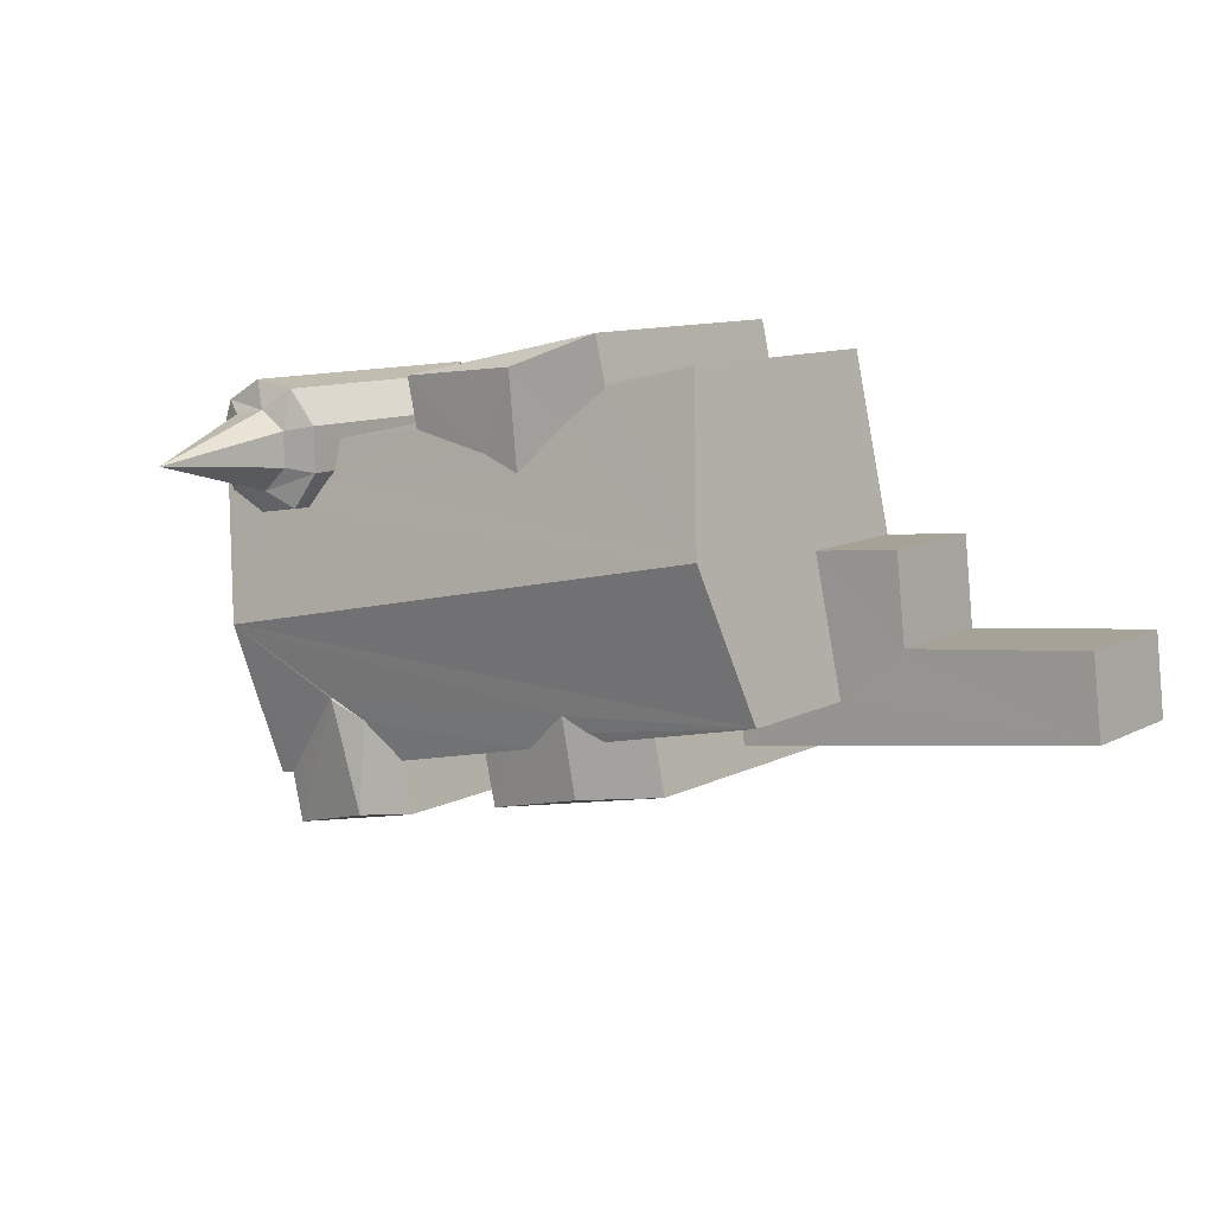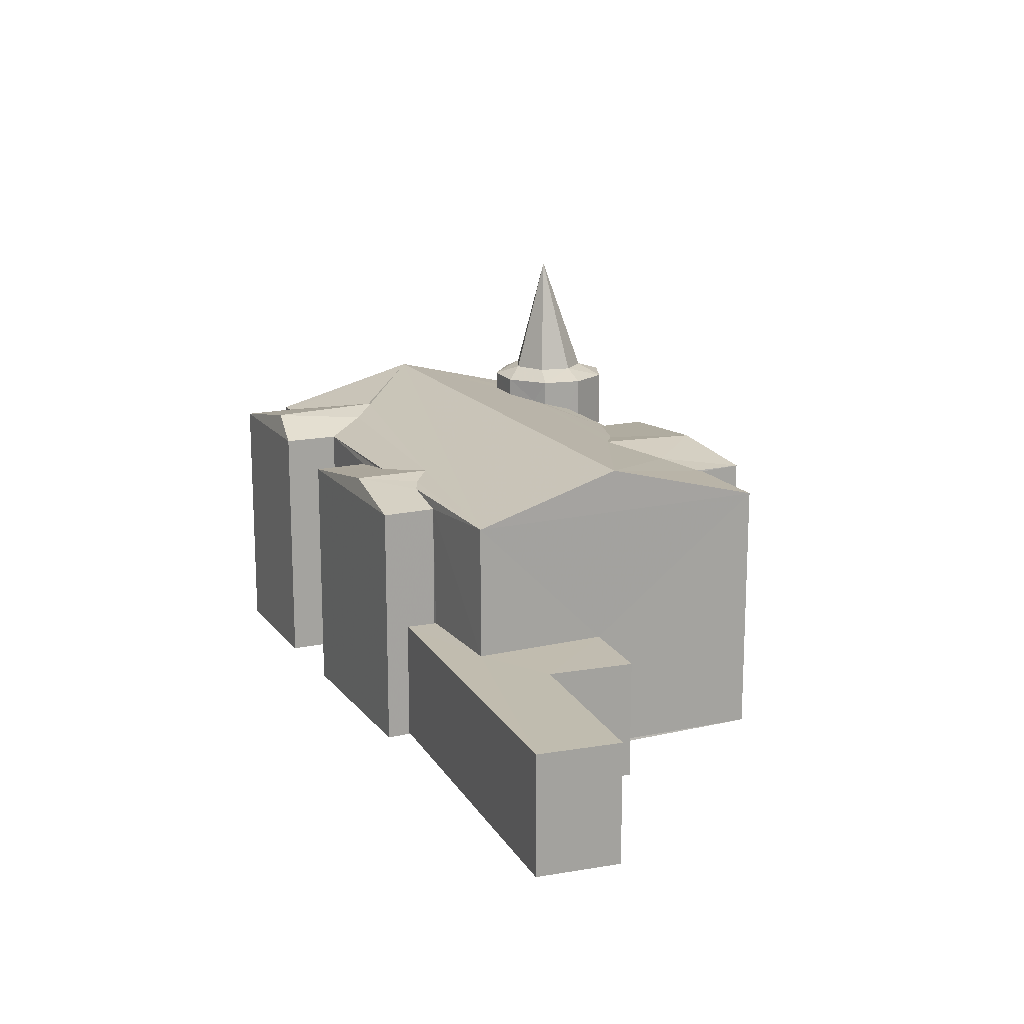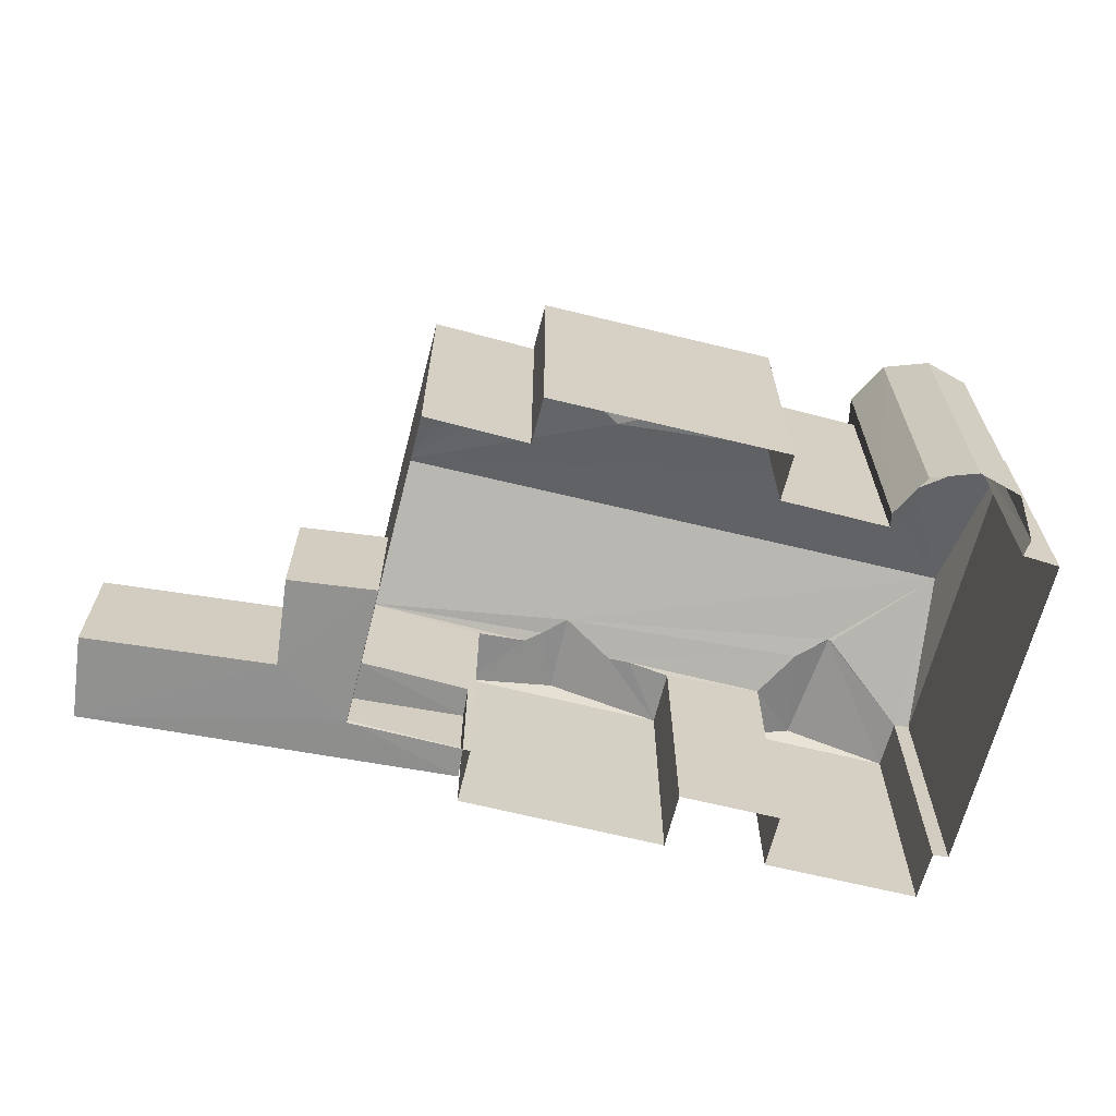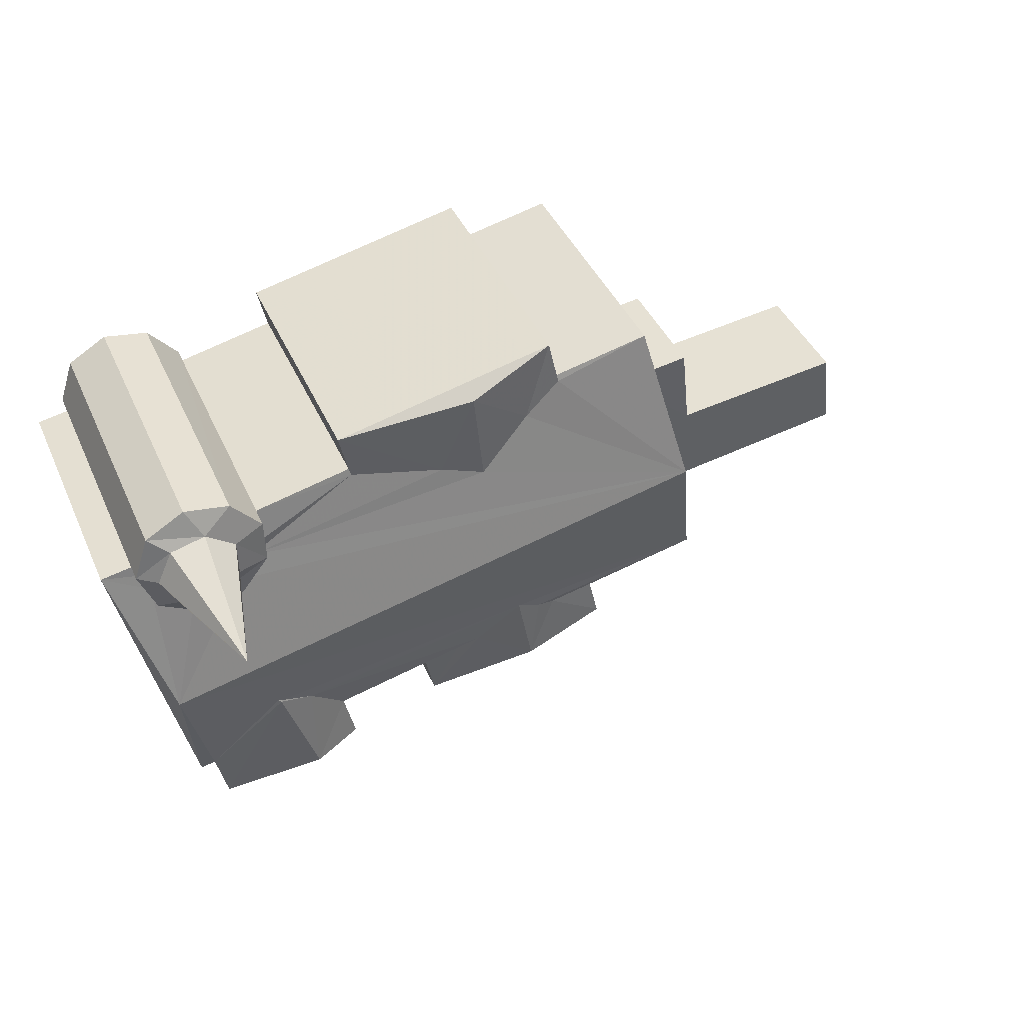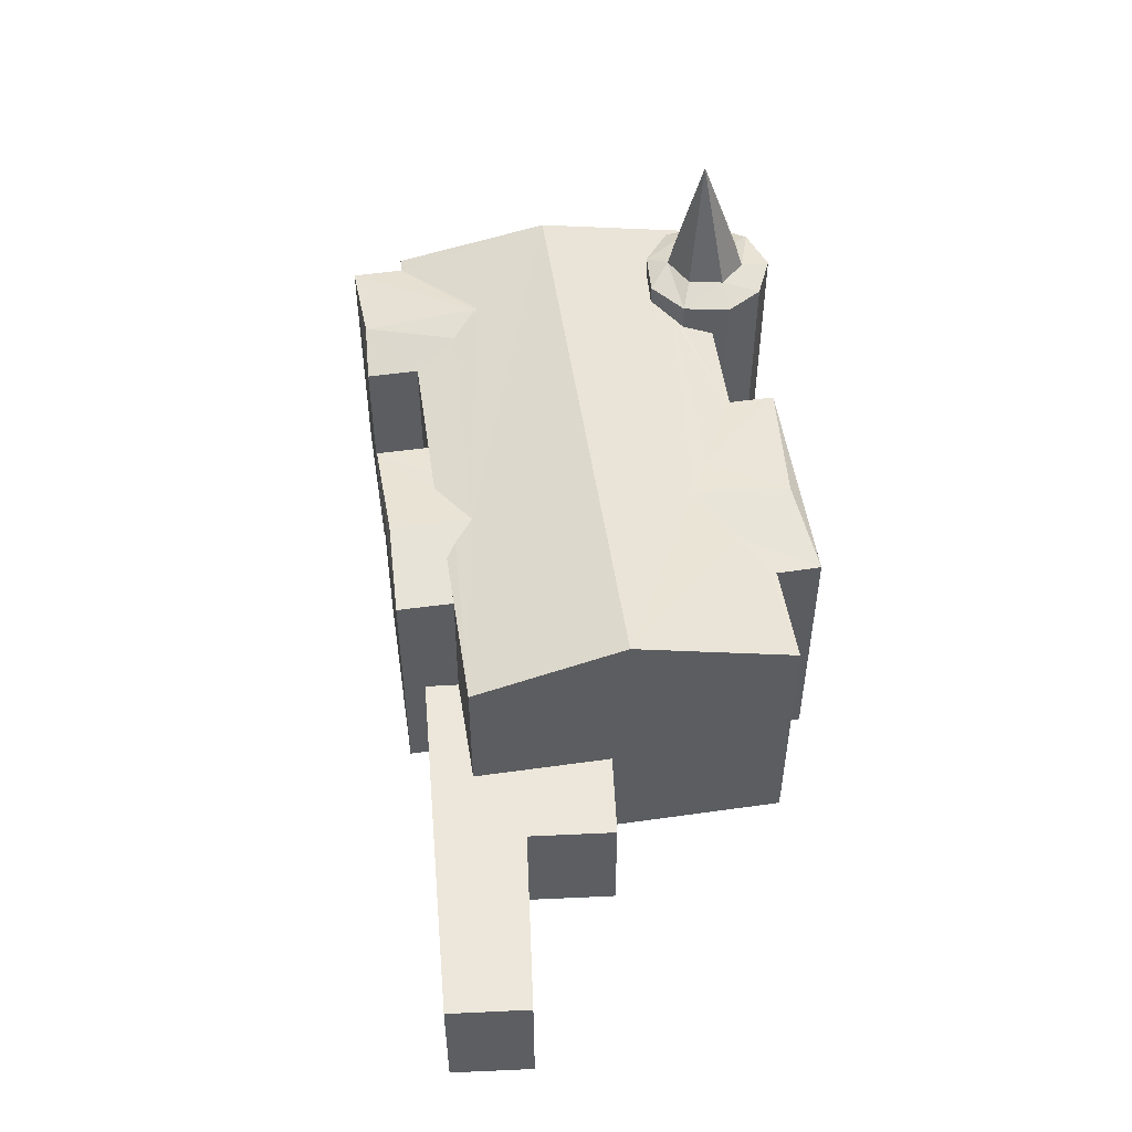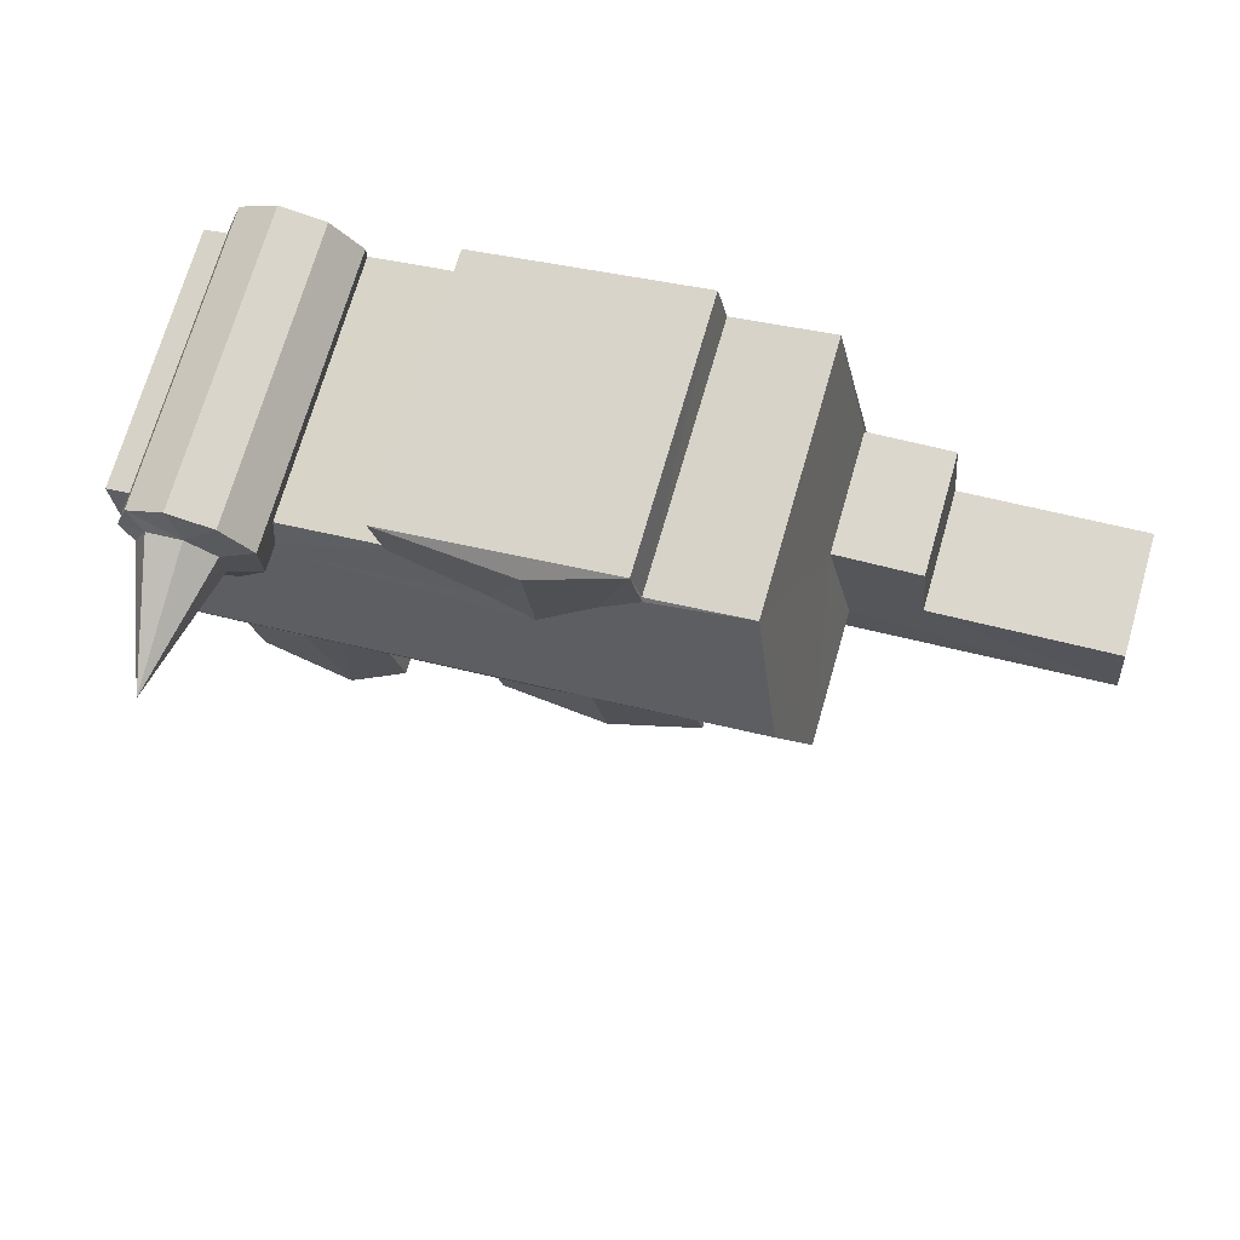
<metadata>
{"format":"obj","ext":"obj","renderer":"f3d","projection":"perspective","resolution":1024,"background":"white","views":[{"elev":10.3,"azim":37.9,"up":"+Y"},{"elev":16.3,"azim":77.1,"up":"+Z"},{"elev":-65.7,"azim":178.1,"up":"+Z"},{"elev":42.7,"azim":-23.0,"up":"+Y"},{"elev":51.4,"azim":93.6,"up":"+Z"},{"elev":71.9,"azim":16.2,"up":"+Y"}]}
</metadata>
<code>
v 1.241e+05 7.853e+05 18.96
v 1.241e+05 7.853e+05 18.96
v 1.241e+05 7.853e+05 18.96
v 1.241e+05 7.853e+05 18.96
v 1.241e+05 7.853e+05 18.96
v 1.241e+05 7.853e+05 18.96
v 1.241e+05 7.853e+05 18.96
v 1.241e+05 7.853e+05 18.96
v 1.241e+05 7.853e+05 18.96
v 1.241e+05 7.853e+05 18.96
v 1.241e+05 7.853e+05 18.96
v 1.241e+05 7.853e+05 18.96
v 1.241e+05 7.853e+05 18.96
v 1.241e+05 7.853e+05 18.97
v 1.241e+05 7.853e+05 18.97
v 1.241e+05 7.853e+05 18.96
v 1.241e+05 7.853e+05 18.96
v 1.241e+05 7.853e+05 18.96
v 1.241e+05 7.853e+05 18.97
v 1.241e+05 7.853e+05 18.97
v 1.241e+05 7.853e+05 18.96
v 1.241e+05 7.853e+05 18.96
v 1.241e+05 7.853e+05 18.96
v 1.241e+05 7.853e+05 19.07
v 1.241e+05 7.853e+05 19.08
v 1.241e+05 7.853e+05 19.08
v 1.241e+05 7.853e+05 19.08
v 1.241e+05 7.853e+05 19.08
v 1.241e+05 7.853e+05 19.07
v 1.241e+05 7.853e+05 19.08
v 1.241e+05 7.853e+05 19.08
v 1.241e+05 7.853e+05 23.07
v 1.241e+05 7.853e+05 23.07
v 1.241e+05 7.853e+05 23.08
v 1.241e+05 7.853e+05 23.08
v 1.241e+05 7.853e+05 23.08
v 1.241e+05 7.853e+05 23.08
v 1.241e+05 7.853e+05 23.08
v 1.241e+05 7.853e+05 23.08
v 1.241e+05 7.853e+05 27.52
v 1.241e+05 7.853e+05 27.52
v 1.241e+05 7.853e+05 27.57
v 1.241e+05 7.853e+05 27.52
v 1.241e+05 7.853e+05 27.58
v 1.241e+05 7.853e+05 27.52
v 1.241e+05 7.853e+05 27.79
v 1.241e+05 7.853e+05 27.87
v 1.241e+05 7.853e+05 28.09
v 1.241e+05 7.853e+05 28.97
v 1.241e+05 7.853e+05 27.77
v 1.241e+05 7.853e+05 27.9
v 1.241e+05 7.853e+05 27.61
v 1.241e+05 7.853e+05 27.52
v 1.241e+05 7.853e+05 27.77
v 1.241e+05 7.853e+05 28.05
v 1.241e+05 7.853e+05 28.97
v 1.241e+05 7.853e+05 28.04
v 1.241e+05 7.853e+05 27.52
v 1.241e+05 7.853e+05 27.52
v 1.241e+05 7.853e+05 27.52
v 1.241e+05 7.853e+05 27.62
v 1.241e+05 7.853e+05 27.52
v 1.241e+05 7.853e+05 27.52
v 1.241e+05 7.853e+05 27.93
v 1.241e+05 7.853e+05 27.78
v 1.241e+05 7.853e+05 27.52
v 1.241e+05 7.853e+05 27.52
v 1.241e+05 7.853e+05 28.17
v 1.241e+05 7.853e+05 28.17
v 1.241e+05 7.853e+05 28.67
v 1.241e+05 7.853e+05 29.01
v 1.241e+05 7.853e+05 28.67
v 1.241e+05 7.853e+05 29.01
v 1.241e+05 7.853e+05 29.01
v 1.241e+05 7.853e+05 28.67
v 1.241e+05 7.853e+05 29.01
v 1.241e+05 7.853e+05 28.67
v 1.241e+05 7.853e+05 29.01
v 1.241e+05 7.853e+05 28.67
v 1.241e+05 7.853e+05 28.67
v 1.241e+05 7.853e+05 29.01
v 1.241e+05 7.853e+05 28.67
v 1.241e+05 7.853e+05 28.67
v 1.241e+05 7.853e+05 29.01
v 1.241e+05 7.853e+05 28.67
v 1.241e+05 7.853e+05 33.29
v 1.241e+05 7.853e+05 27.58
v 1.241e+05 7.853e+05 28.09
v 1.241e+05 7.853e+05 27.57
v 1.241e+05 7.853e+05 27.2
v 1.241e+05 7.853e+05 27.2
v 1.241e+05 7.853e+05 27.41
v 1.241e+05 7.853e+05 27.78
v 1.241e+05 7.853e+05 27.2
v 1.241e+05 7.853e+05 27.2
v 1.241e+05 7.853e+05 27.52
v 1.241e+05 7.853e+05 28.19
v 1.241e+05 7.853e+05 28.19
v 1.241e+05 7.853e+05 27.52
f 1 2 3
f 4 5 1
f 6 7 8
f 9 6 8
f 10 11 12
f 1 3 6
f 13 10 12
f 14 15 16
f 17 13 18
f 4 1 18
f 19 10 15
f 19 15 20
f 21 22 9
f 23 22 21
f 15 17 16
f 17 18 22
f 22 6 9
f 1 6 18
f 17 10 13
f 15 10 17
f 18 6 22
f 24 25 26
f 27 26 28
f 24 29 25
f 30 28 31
f 28 25 31
f 26 25 28
f 32 33 34
f 35 36 34
f 37 36 35
f 34 33 38
f 35 38 39
f 35 34 38
f 40 41 42
f 43 44 45
f 46 47 42
f 41 46 42
f 48 47 49
f 44 50 49
f 45 44 49
f 42 47 51
f 51 47 48
f 50 48 49
f 52 53 54
f 55 49 47
f 53 56 54
f 54 56 57
f 55 57 56
f 56 49 55
f 58 53 52
f 59 49 56
f 60 59 61
f 62 63 64
f 61 59 65
f 64 63 65
f 65 59 56
f 66 56 67
f 66 68 56
f 69 64 65
f 68 69 56
f 69 65 56
f 56 53 67
f 70 71 72
f 73 71 70
f 72 71 74
f 75 72 74
f 74 76 75
f 75 76 77
f 76 78 77
f 77 78 79
f 78 80 79
f 78 81 80
f 80 81 82
f 81 83 82
f 81 84 83
f 83 73 85
f 84 73 83
f 73 70 85
f 86 78 76
f 86 81 78
f 86 84 81
f 86 73 84
f 86 71 73
f 86 74 71
f 86 76 74
f 44 87 50
f 50 88 48
f 50 87 88
f 48 88 51
f 51 89 42
f 51 88 89
f 88 87 89
f 90 91 92
f 93 63 91
f 91 63 92
f 65 63 93
f 65 93 61
f 94 60 95
f 60 93 95
f 60 61 93
f 93 91 95
f 66 96 97
f 68 66 97
f 96 98 97
f 69 68 97
f 97 64 69
f 97 98 64
f 98 99 62
f 64 98 62
f 98 96 99
f 24 38 33
f 24 26 38
f 32 24 33
f 32 29 24
f 31 37 30
f 31 36 37
f 37 35 28
f 30 37 28
f 28 39 27
f 28 35 39
f 39 38 26
f 27 39 26
f 25 19 31
f 19 20 31
f 34 36 59
f 36 20 45
f 31 20 36
f 59 36 45
f 49 59 45
f 18 13 90
f 18 90 62
f 92 63 62
f 90 92 62
f 59 94 34
f 19 25 29
f 60 94 59
f 19 29 10
f 34 94 32
f 29 32 10
f 32 94 10
f 66 67 2
f 1 66 2
f 53 3 2
f 67 53 2
f 15 45 20
f 15 43 45
f 40 22 41
f 40 17 22
f 58 3 53
f 58 6 3
f 80 21 9
f 79 80 9
f 80 23 21
f 80 82 23
f 83 41 82
f 82 41 23
f 83 46 41
f 23 41 22
f 79 9 8
f 77 79 8
f 54 72 52
f 6 58 7
f 58 52 75
f 7 58 75
f 52 72 75
f 77 8 7
f 75 77 7
f 83 85 47
f 83 47 46
f 85 55 47
f 55 85 70
f 57 55 70
f 57 70 72
f 54 57 72
f 87 43 14
f 14 43 15
f 44 43 87
f 17 40 16
f 16 40 89
f 40 42 89
f 87 14 16
f 89 87 16
f 11 94 95
f 11 10 94
f 95 91 12
f 11 95 12
f 90 13 12
f 91 90 12
f 4 62 99
f 4 18 62
f 99 5 4
f 99 96 5
f 66 1 5
f 96 66 5

</code>
